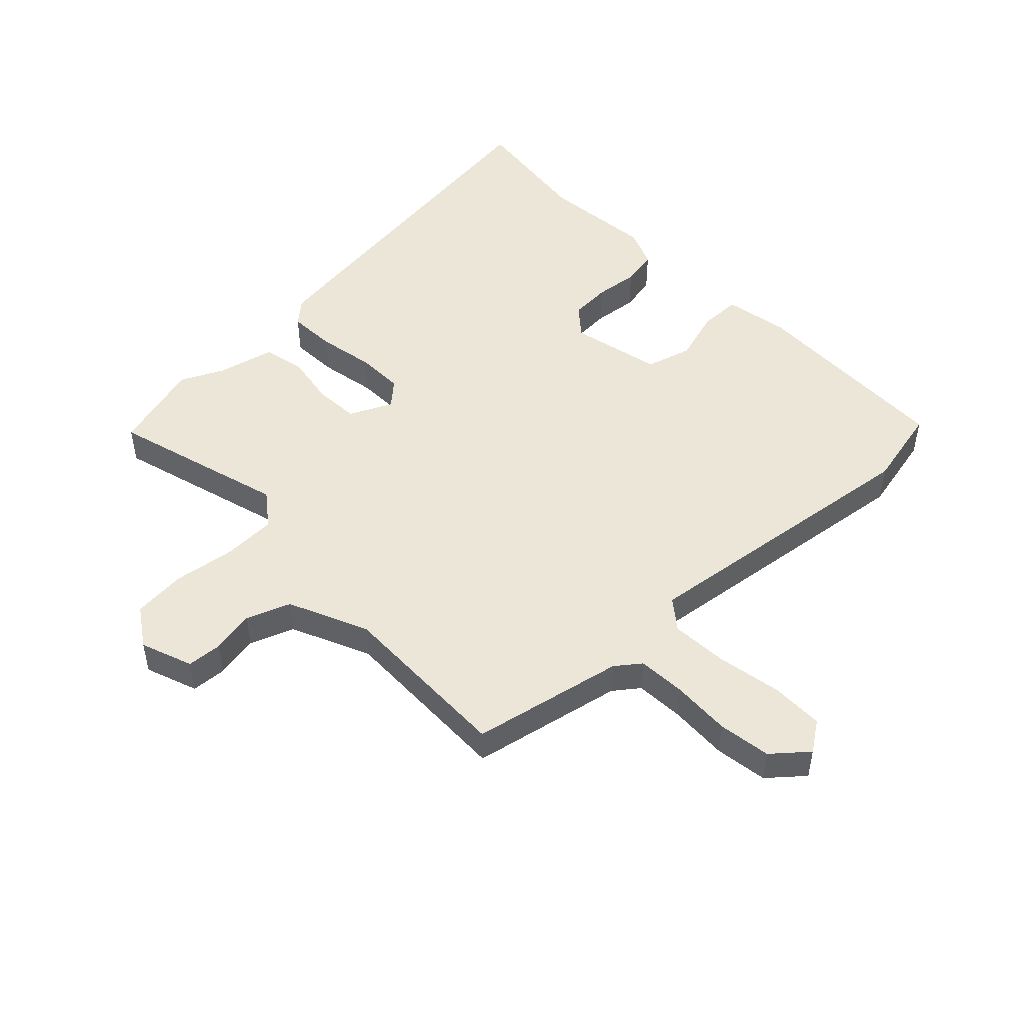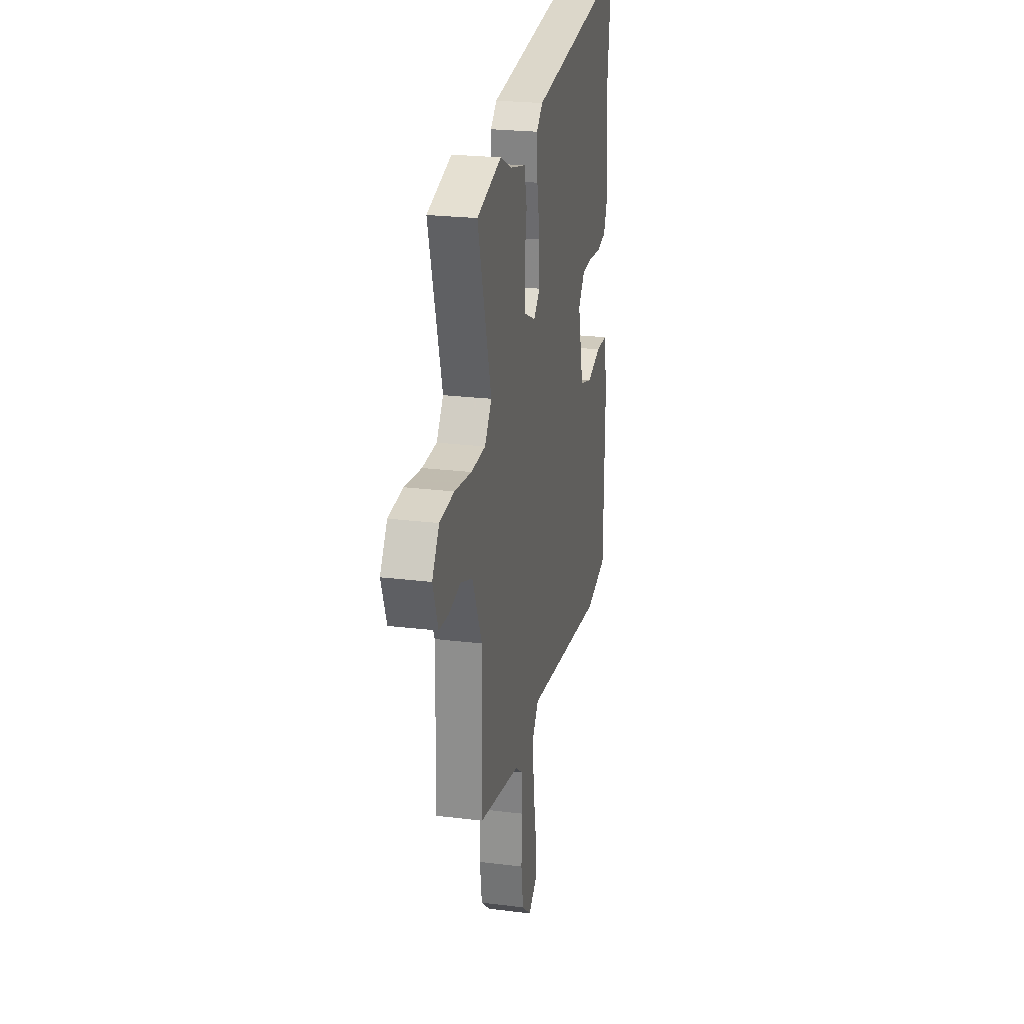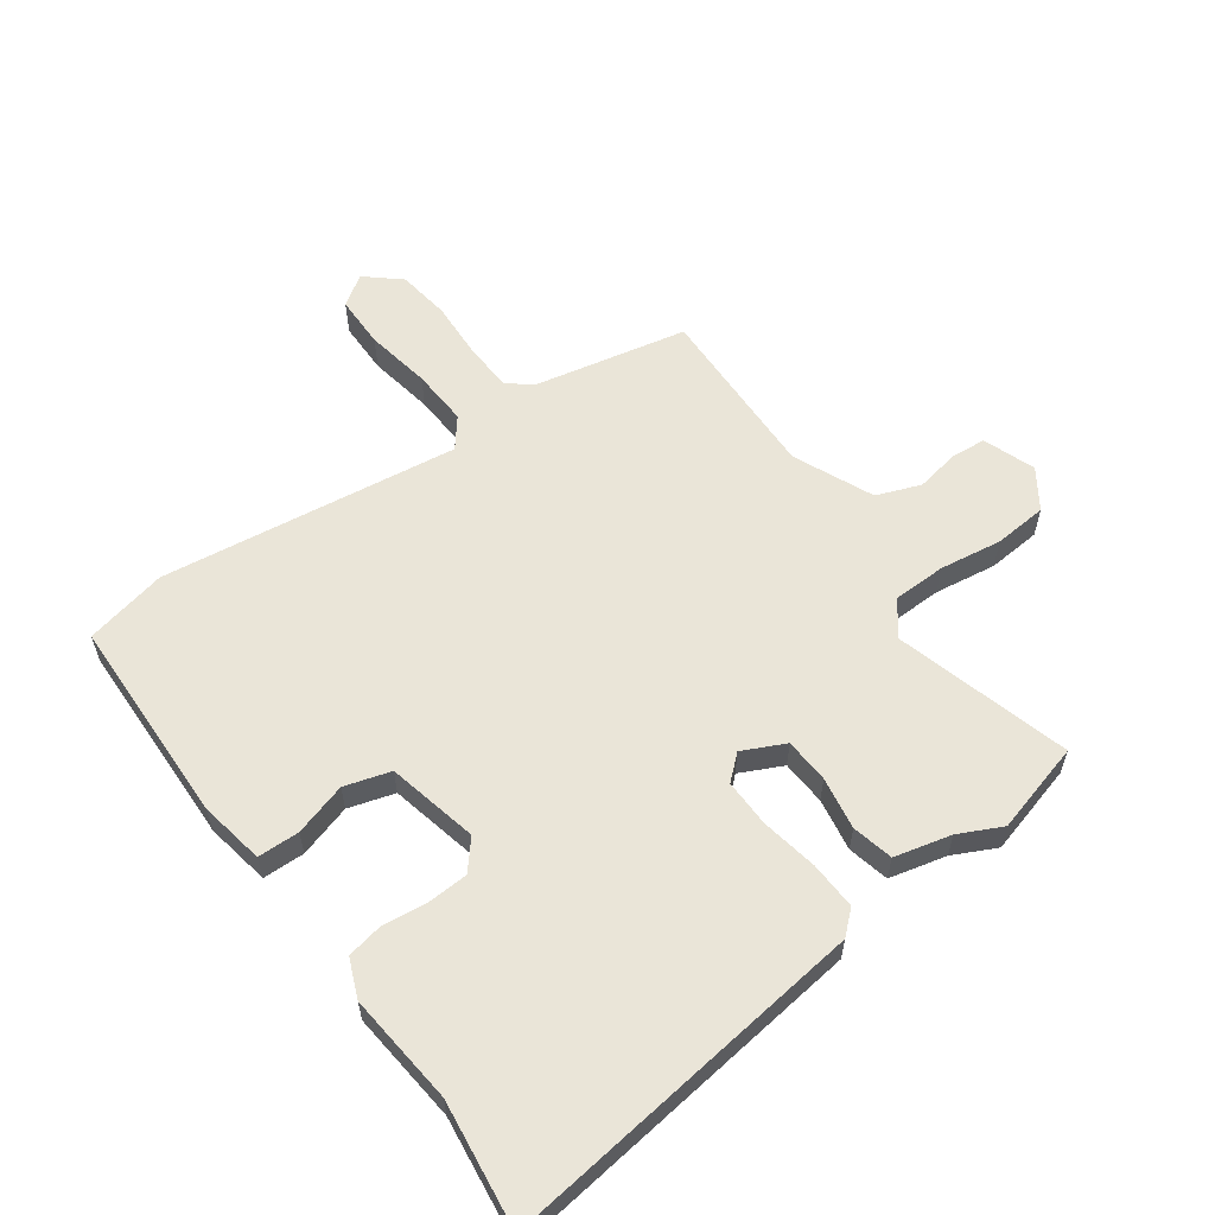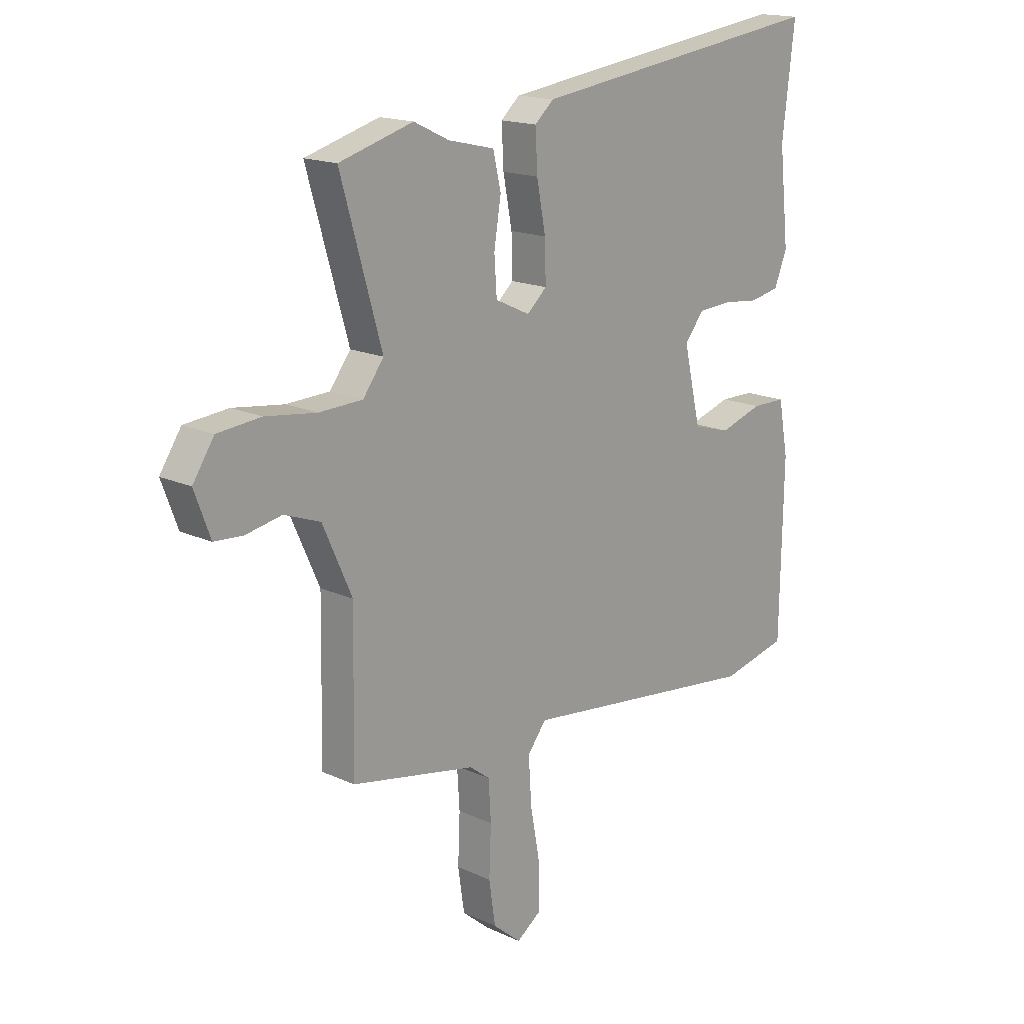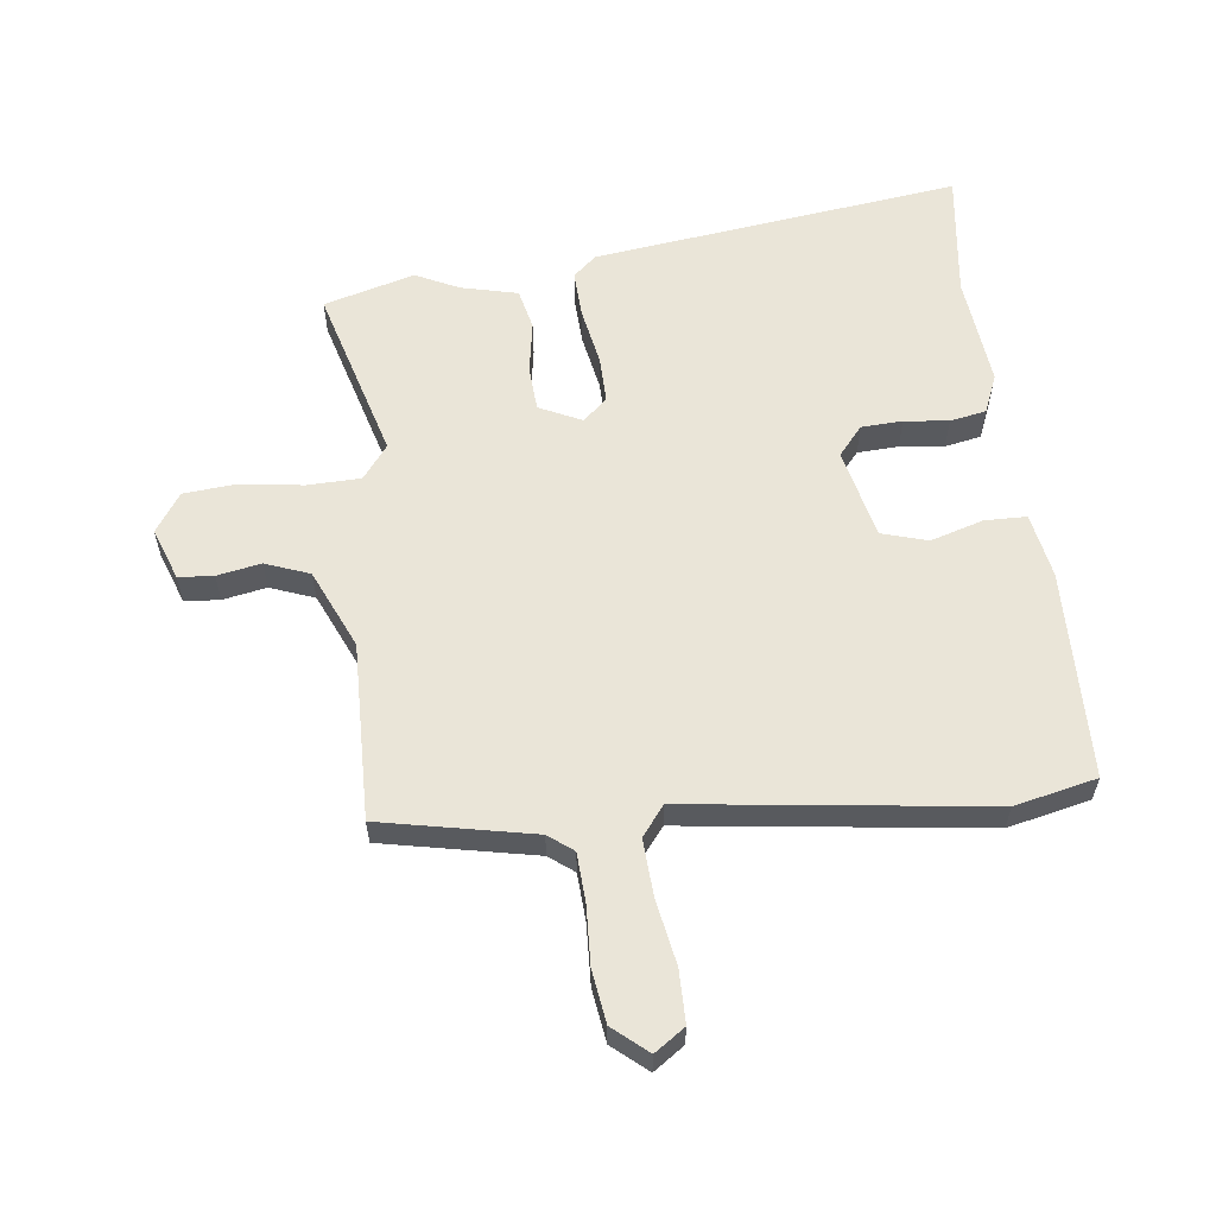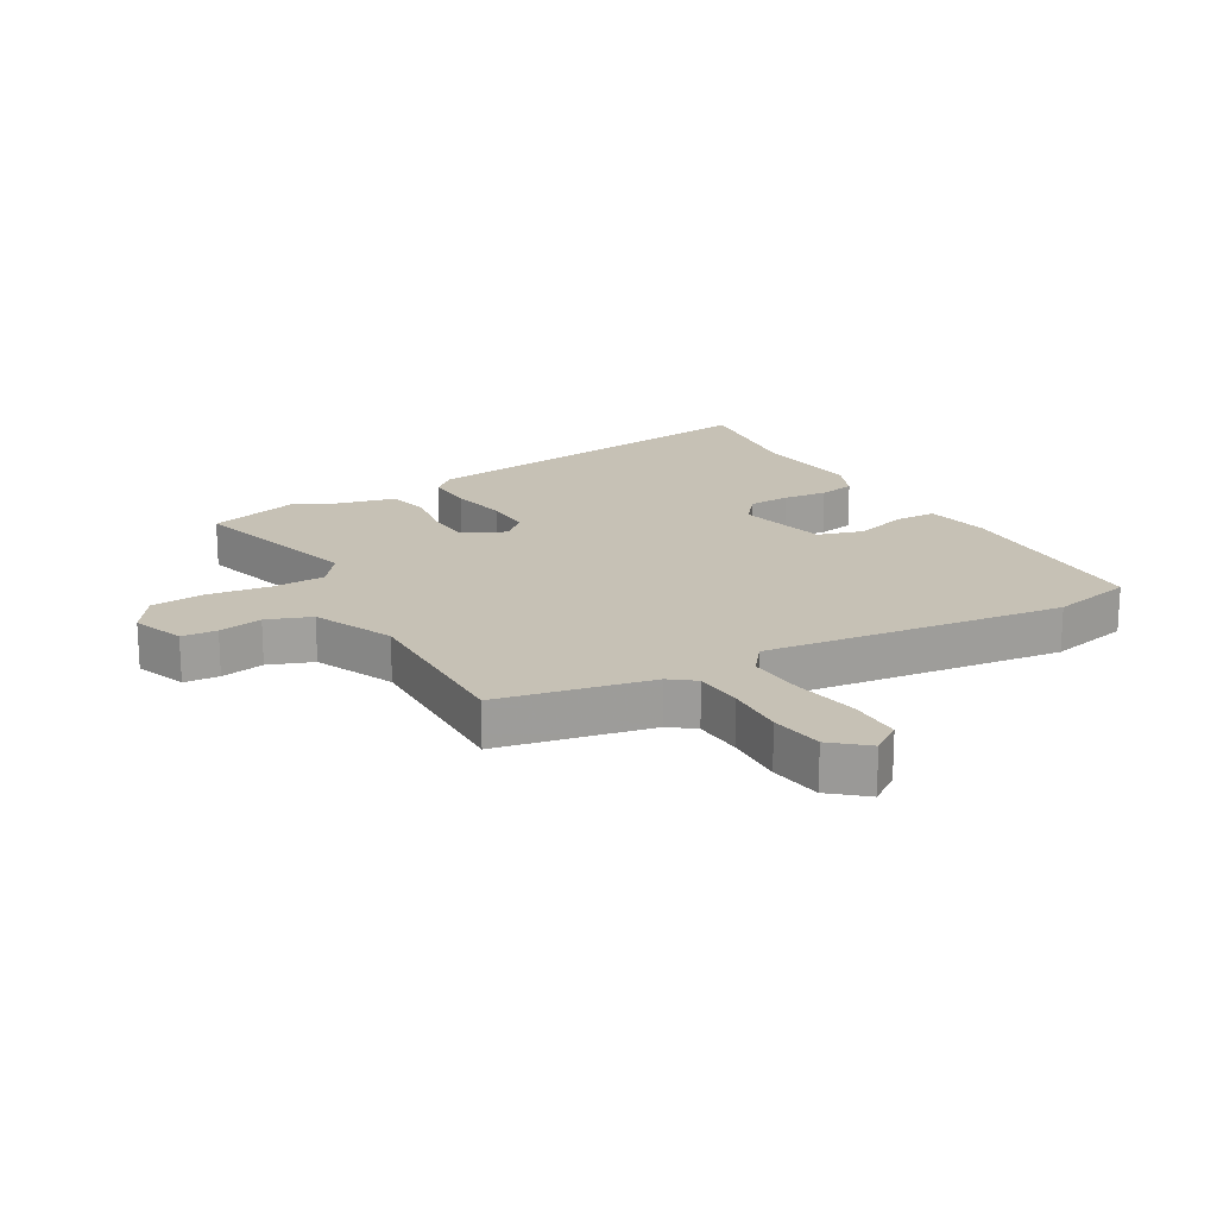
<metadata>
{"format":"obj","ext":"obj","renderer":"f3d","projection":"perspective","resolution":1024,"background":"white","views":[{"elev":49.2,"azim":136.4,"up":"+Y"},{"elev":23.6,"azim":101.8,"up":"+Z"},{"elev":58.9,"azim":-35.2,"up":"+Y"},{"elev":16.8,"azim":132.9,"up":"+Z"},{"elev":58.9,"azim":173.5,"up":"+Y"},{"elev":18.8,"azim":150.3,"up":"+Y"}]}
</metadata>
<code>
v -0.489 0.07 0.408
v -0.514 0.07 0.618
v 0.093 0.07 0.536
v 0.131 0.07 0.502
v 0.127 0.07 0.423
v 0.109 0.07 0.329
v 0.107 0.07 0.25
v 0.147 0.07 0.214
v 0.217 0.07 0.247
v 0.222 0.07 0.321
v 0.208 0.07 0.408
v 0.224 0.07 0.476
v 0.318 0.07 0.498
v 0.389 0.07 0.532
v 0.539 0.07 0.489
v 0.456 0.07 0.2
v 0.498 0.07 0.144
v 0.586 0.07 0.141
v 0.689 0.07 0.155
v 0.777 0.07 0.147
v 0.82 0.07 0.082
v 0.788 0.07 -0.004
v 0.73 0.07 -0.008
v 0.658 0.07 0.006
v 0.585 0.07 -0.021
v 0.526 0.07 -0.152
v 0.531 0.07 -0.445
v 0.279 0.07 -0.495
v 0.238 0.07 -0.526
v 0.233 0.07 -0.606
v 0.237 0.07 -0.704
v 0.224 0.07 -0.791
v 0.167 0.07 -0.839
v 0.117 0.07 -0.804
v 0.117 0.07 -0.717
v 0.137 0.07 -0.609
v 0.143 0.07 -0.515
v 0.105 0.07 -0.466
v -0.388 0.07 -0.526
v -0.523 0.07 -0.495
v -0.529 0.07 -0.149
v -0.509 0.07 -0.042
v -0.44 0.07 -0.041
v -0.353 0.07 -0.068
v -0.277 0.07 -0.046
v -0.242 0.07 0.104
v -0.282 0.07 0.152
v -0.35 0.07 0.156
v -0.423 0.07 0.148
v -0.483 0.07 0.16
v -0.509 0.07 0.224
v -0.489 0 0.408
v -0.514 0 0.618
v 0.093 0 0.536
v 0.131 0 0.502
v 0.127 0 0.423
v 0.109 0 0.329
v 0.107 0 0.25
v 0.147 0 0.214
v 0.217 0 0.247
v 0.222 0 0.321
v 0.208 0 0.408
v 0.224 0 0.476
v 0.318 0 0.498
v 0.389 0 0.532
v 0.539 0 0.489
v 0.456 0 0.2
v 0.498 0 0.144
v 0.586 0 0.141
v 0.689 0 0.155
v 0.777 0 0.147
v 0.82 0 0.082
v 0.788 0 -0.004
v 0.73 0 -0.008
v 0.658 0 0.006
v 0.585 0 -0.021
v 0.526 0 -0.152
v 0.531 0 -0.445
v 0.279 0 -0.495
v 0.238 0 -0.526
v 0.233 0 -0.606
v 0.237 0 -0.704
v 0.224 0 -0.791
v 0.167 0 -0.839
v 0.117 0 -0.804
v 0.117 0 -0.717
v 0.137 0 -0.609
v 0.143 0 -0.515
v 0.105 0 -0.466
v -0.388 0 -0.526
v -0.523 0 -0.495
v -0.529 0 -0.149
v -0.509 0 -0.042
v -0.44 0 -0.041
v -0.353 0 -0.068
v -0.277 0 -0.046
v -0.242 0 0.104
v -0.282 0 0.152
v -0.35 0 0.156
v -0.423 0 0.148
v -0.483 0 0.16
v -0.509 0 0.224
f 48 49 50 51
f 47 48 51 1
f 46 47 1 2
f 41 42 43 44
f 41 44 45
f 38 39 40 41
f 38 41 45
f 33 34 35 36
f 33 36 37
f 30 31 32 33
f 29 30 33 37
f 28 29 37 38
f 26 27 28 38
f 21 22 23 24
f 21 24 25
f 18 19 20 21
f 17 18 21 25
f 16 17 25 26
f 13 14 15 16
f 10 11 12 13
f 9 10 13 16
f 8 9 16 26
f 3 4 5 6
f 46 2 3 6
f 46 6 7
f 26 38 45 46
f 7 8 26 46
f 102 101 100 99
f 52 102 99 98
f 53 52 98 97
f 95 94 93 92
f 96 95 92
f 92 91 90 89
f 96 92 89
f 87 86 85 84
f 88 87 84
f 84 83 82 81
f 88 84 81 80
f 89 88 80 79
f 89 79 78 77
f 75 74 73 72
f 76 75 72
f 72 71 70 69
f 76 72 69 68
f 77 76 68 67
f 67 66 65 64
f 64 63 62 61
f 67 64 61 60
f 77 67 60 59
f 57 56 55 54
f 57 54 53 97
f 58 57 97
f 97 96 89 77
f 97 77 59 58
f 1 52 53 2
f 2 53 54 3
f 3 54 55 4
f 4 55 56 5
f 5 56 57 6
f 6 57 58 7
f 7 58 59 8
f 8 59 60 9
f 9 60 61 10
f 10 61 62 11
f 11 62 63 12
f 12 63 64 13
f 13 64 65 14
f 14 65 66 15
f 15 66 67 16
f 16 67 68 17
f 17 68 69 18
f 18 69 70 19
f 19 70 71 20
f 20 71 72 21
f 21 72 73 22
f 22 73 74 23
f 23 74 75 24
f 24 75 76 25
f 25 76 77 26
f 26 77 78 27
f 27 78 79 28
f 28 79 80 29
f 29 80 81 30
f 30 81 82 31
f 31 82 83 32
f 32 83 84 33
f 33 84 85 34
f 34 85 86 35
f 35 86 87 36
f 36 87 88 37
f 37 88 89 38
f 38 89 90 39
f 39 90 91 40
f 40 91 92 41
f 41 92 93 42
f 42 93 94 43
f 43 94 95 44
f 44 95 96 45
f 45 96 97 46
f 46 97 98 47
f 47 98 99 48
f 48 99 100 49
f 49 100 101 50
f 50 101 102 51
f 51 102 52 1

</code>
